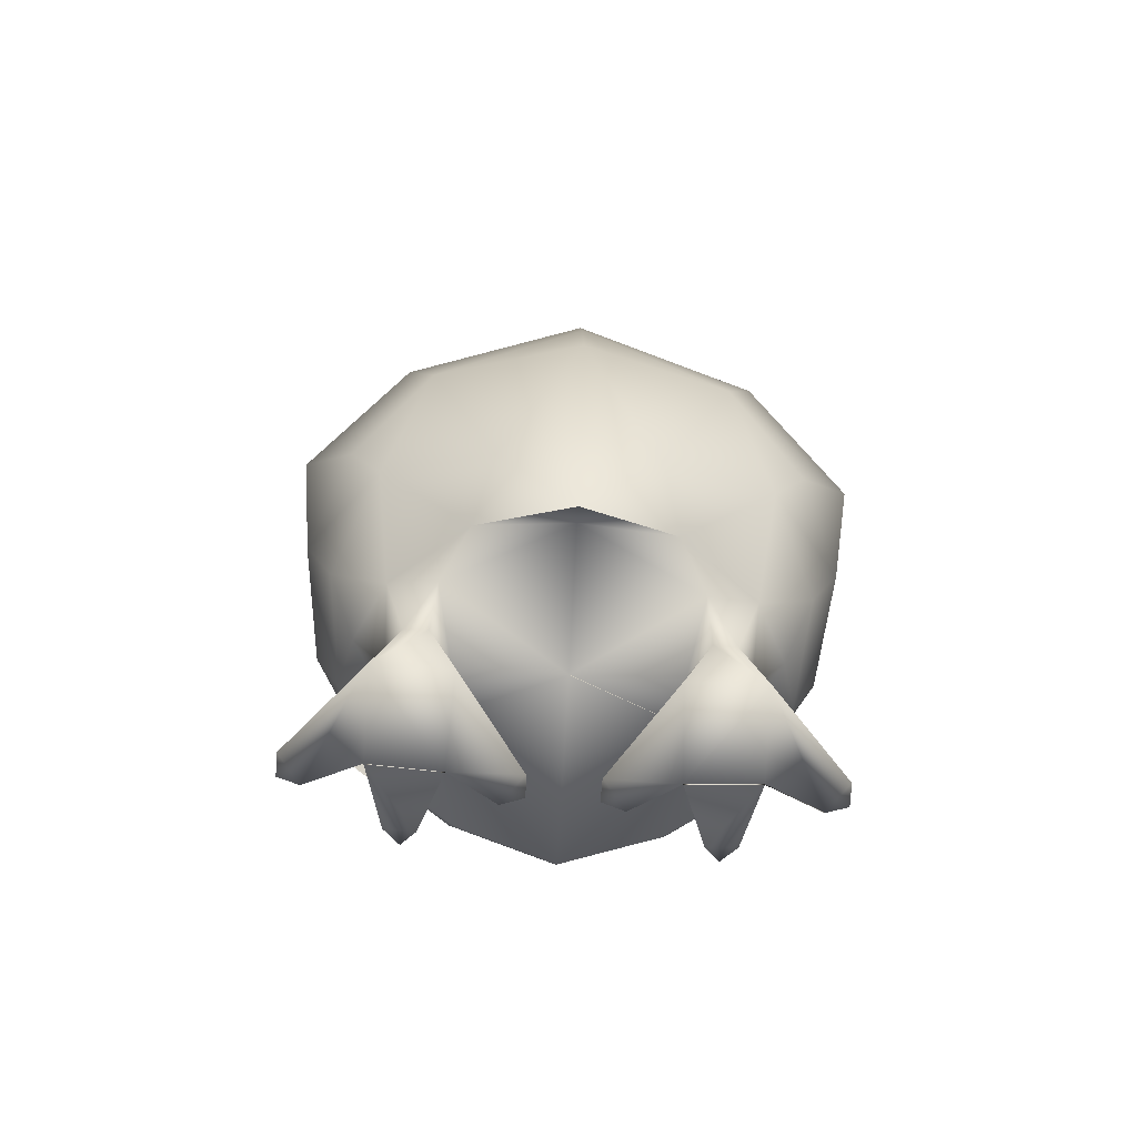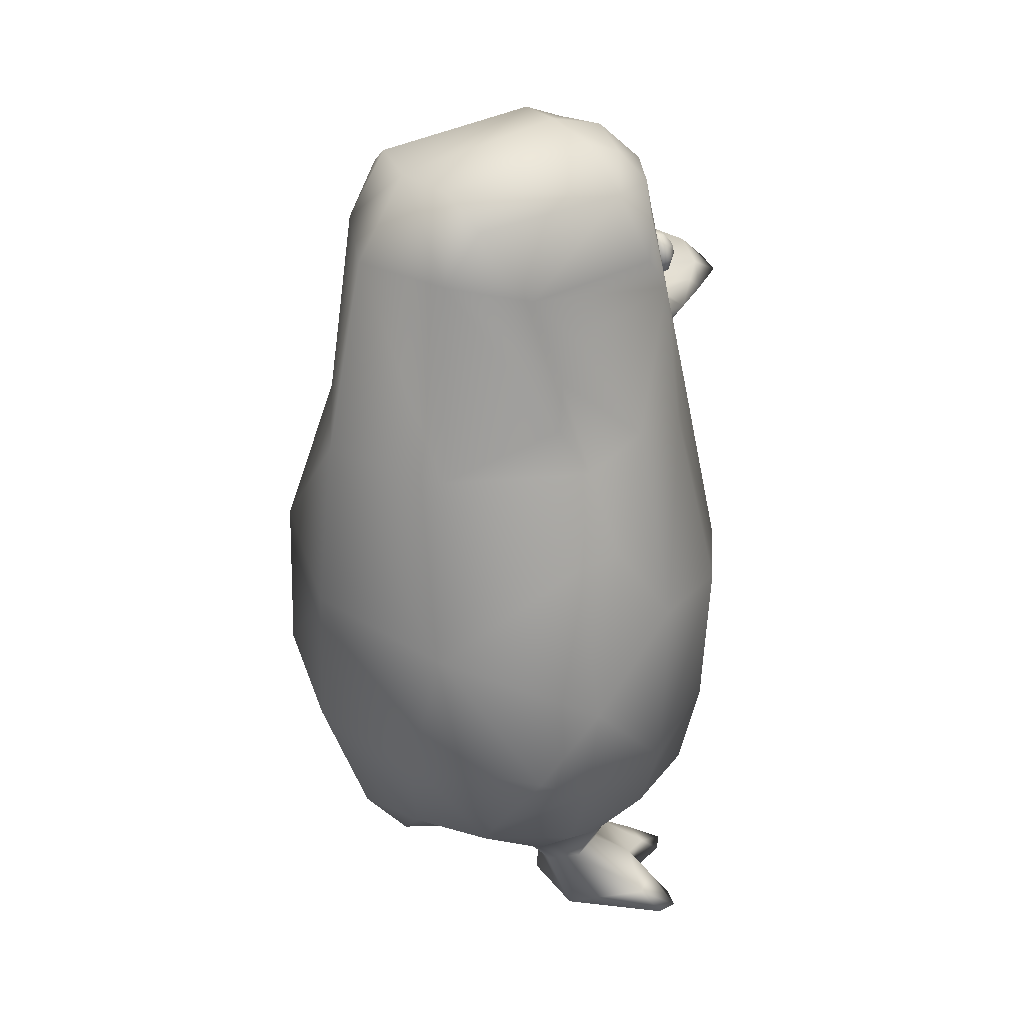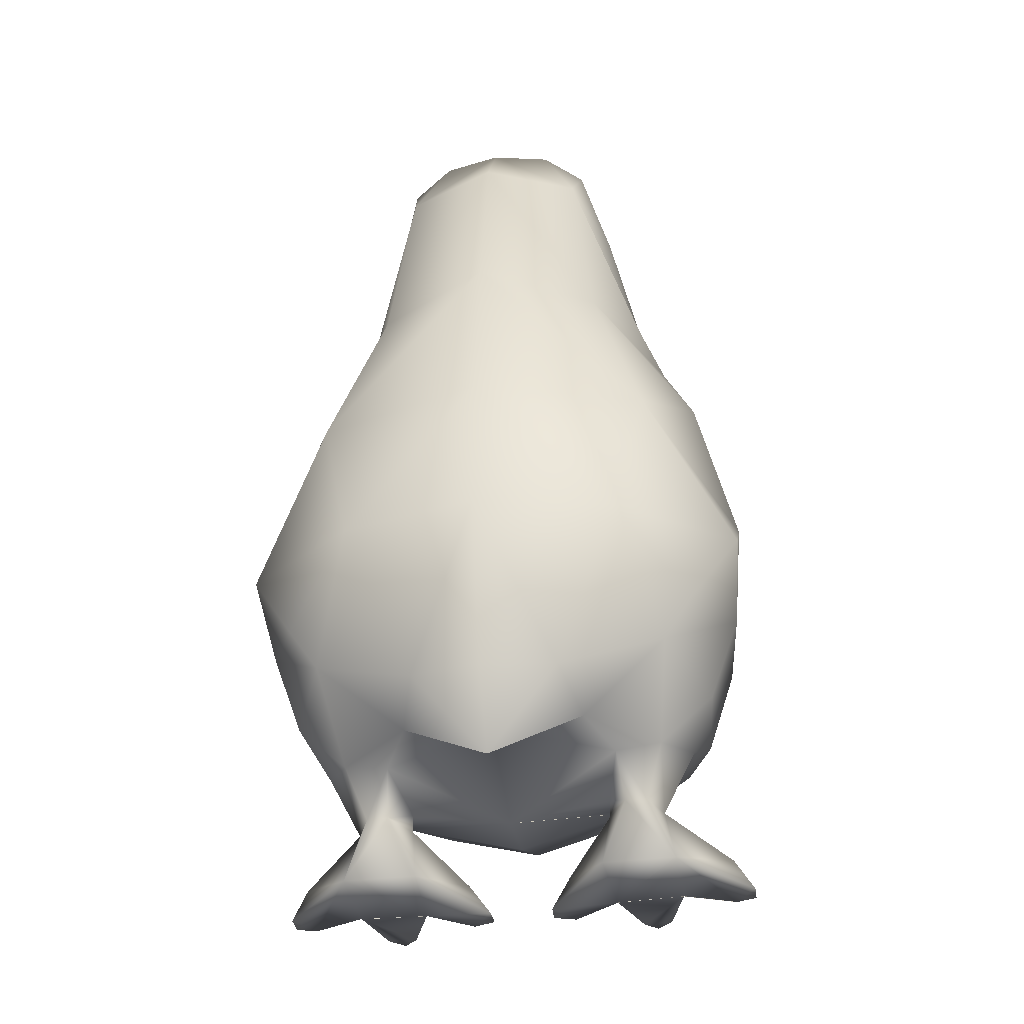
<metadata>
{"format":"obj","ext":"obj","renderer":"f3d","projection":"perspective","resolution":1024,"background":"white","views":[{"elev":-76.1,"azim":-3.2,"up":"+Y"},{"elev":34.1,"azim":57.1,"up":"+Y"},{"elev":-37.3,"azim":8.9,"up":"+Y"}]}
</metadata>
<code>
g default
v -0.386 -1.07 -0.1468
v -0.2793 -1.07 -0.2804
v -0.2291 -1.07 -0.1552
v 0.000284 -0.9294 0.01239
v 0.2349 -0.8892 0.01239
v 0.2334 -0.934 0.01422
v 0.277 -0.9339 -0.06451
v 0.1187 -1.021 -0.1129
v 0.2714 -0.8536 -0.119
v -0.3287 -0.9337 -0.06295
v -0.5098 -1.011 -0.09825
v -0.2764 -0.9339 -0.06634
v 0.1384 1.041 0.2641
v 0.2195 0.8517 0.3191
v 0.2361 0.9735 0.234
v 0.2418 0.9728 -0.1426
v 0.1343 1.06 -0.1311
v 0.1236 1.019 -0.2235
v 0.1799 0.9546 -0.2666
v 0.08234 0.9648 -0.3136
v 0.3034 0.8144 -0.1927
v 0.2632 0.9053 -0.222
v 0.000243 1.08 -0.1196
v 0.000243 1.035 -0.2551
v 0.1437 0.8585 -0.3113
v 0.2996 0.7292 -0.2476
v 0.000243 1.04 0.2941
v 0.3001 0.7991 0.1331
v 0.3363 0.6827 0.03396
v 0.000284 0.8986 -0.3549
v 0.3414 0.5878 0.07858
v 0.3723 0.4808 0.1041
v 0.000243 0.85 0.4169
v 0.4258 0.3705 0.04893
v 0.2712 0.3728 0.3669
v 0.4065 0.42 -0.1088
v 0.000284 0.3749 0.5197
v 0.3357 0.368 -0.2776
v 0.1883 0.3474 -0.4114
v 0.000243 0.8078 -0.367
v 0.5456 -0.03025 -0.1158
v 0.4972 0.1653 0.01144
v 0.5902 -0.2258 0.1229
v 0.5001 0.1653 0.1343
v 0.3914 -0.05067 0.4532
v 0.5872 -0.3735 0.2901
v 0.5672 -0.4999 0.1348
v 0.4722 -0.5709 0.3571
v 0.4371 -0.07042 -0.3364
v 0.2083 -0.8124 0.2746
v 0.000284 -0.9388 0.3532
v 0.000243 -0.8403 0.2978
v 0.2681 -0.8454 0.1644
v 0.4054 -0.6679 0.3427
v 0.1681 -0.7536 0.41
v 0.3724 -0.8254 0.1506
v 0.4957 -0.7017 0.1309
v 0.000284 -0.9388 0.3532
v 0.000243 -0.7768 0.4693
v 0.3169 -0.4012 0.5061
v 0.000243 -0.4117 0.5894
v 0.2783 -0.9339 0.08999
v 0.3293 -0.9337 0.08675
v 0.5537 -1.069 -0.133
v 0.5538 -1.069 -0.1821
v 0.5104 -1.011 -0.09916
v 0.3866 -0.9829 -0.1455
v 0.3293 -0.9337 -0.06386
v 0.3621 -0.9337 0.01144
v 0.4636 -1.012 -0.1625
v 0.2799 -1.07 -0.2791
v 0.346 -1.07 -0.2758
v 0.3457 -1.012 -0.2209
v 0.2175 -1.07 0.05354
v 0.3106 -1.07 -0.3074
v 0.2352 -0.9842 -0.1539
v 0.2799 -1.014 -0.2241
v 0.07382 -1.078 -0.1474
v 0.4396 -0.7814 0.01645
v 0.4738 -0.7017 -0.108
v 0.5391 -0.4999 -0.1119
v 0.000243 -0.9081 -0.1623
v 0.000243 -0.7768 -0.4464
v 0.2139 -0.7493 -0.3851
v 0.3684 -0.8231 -0.08888
v 0.4089 -0.6772 -0.2825
v 0.2389 -0.4958 -0.4782
v 0.4232 -0.4635 -0.3312
v 0.000243 -0.5229 -0.546
v 0.000243 -0.0949 -0.5598
v 0.000243 0.3475 -0.4736
v 0.2367 -0.09443 -0.4893
v 0.000243 -0.05189 0.5717
v 0.1232 -1.078 -0.2123
v 0.1678 -1.02 -0.1802
v 0.07208 -1.078 -0.1953
v -0.2355 0.9735 0.234
v -0.219 0.8517 0.3191
v -0.1378 1.041 0.2641
v -0.2412 0.9728 -0.1426
v -0.1337 1.06 -0.1311
v -0.1793 0.9546 -0.2666
v -0.123 1.019 -0.2235
v -0.08177 0.9648 -0.3136
v -0.2627 0.9053 -0.222
v -0.3028 0.8144 -0.1927
v -0.1431 0.8585 -0.3113
v -0.2991 0.7292 -0.2476
v -0.2995 0.7991 0.1331
v -0.3357 0.6827 0.03396
v -0.3408 0.5878 0.07858
v -0.3718 0.4808 0.1041
v -0.4252 0.3705 0.04893
v -0.2706 0.3728 0.3669
v -0.406 0.42 -0.1088
v -0.3352 0.368 -0.2776
v -0.1878 0.3474 -0.4114
v -0.5896 -0.2258 0.1229
v -0.4967 0.1653 0.01144
v -0.545 -0.03025 -0.1158
v -0.4995 0.1653 0.1343
v -0.3908 -0.05067 0.4532
v -0.5866 -0.3735 0.2901
v -0.4716 -0.5709 0.3571
v -0.5666 -0.4999 0.1348
v -0.4365 -0.07042 -0.3364
v -0.2077 -0.8124 0.2746
v -0.2675 -0.8454 0.1644
v -0.1675 -0.7536 0.41
v -0.4048 -0.6679 0.3427
v -0.4952 -0.7017 0.1309
v -0.3719 -0.8254 0.1506
v -0.3163 -0.4012 0.5061
v -0.2343 -0.8892 0.01148
v -0.2777 -0.9339 0.08999
v -0.2329 -0.934 0.01148
v -0.3287 -0.9337 0.08675
v -0.3848 -1.07 0.0544
v -0.506 -1.069 -0.1967
v -0.5531 -1.069 -0.133
v -0.5532 -1.069 -0.1821
v -0.3615 -0.9337 0.01144
v -0.463 -1.012 -0.1625
v -0.3454 -1.07 -0.2758
v -0.2169 -1.07 0.05354
v -0.3101 -1.07 -0.3074
v -0.2793 -1.014 -0.2241
v -0.1182 -1.021 -0.1156
v -0.07326 -1.078 -0.1474
v -0.4732 -0.7017 -0.108
v -0.4391 -0.7814 0.01645
v -0.5385 -0.4999 -0.1119
v -0.2709 -0.8536 -0.1199
v -0.2133 -0.7493 -0.3851
v -0.4083 -0.6772 -0.2825
v -0.3678 -0.8231 -0.08888
v -0.2383 -0.4958 -0.4782
v -0.4226 -0.4635 -0.3312
v -0.2361 -0.09443 -0.4893
v -0.1226 -1.078 -0.2123
v -0.1672 -1.02 -0.1802
v -0.07151 -1.078 -0.1953
v 0.2189 0.6069 -0.3655
v 0.2603 0.6001 -0.2802
v 0.2029 0.5573 -0.3293
v 0.2643 0.6339 -0.2733
v 0.1303 0.5869 -0.4858
v 0.1486 0.5345 -0.3731
v 0.0717 0.5882 -0.5749
v 0.07473 0.5269 -0.3775
v 0.000284 0.5869 -0.5958
v 0.000243 0.5228 -0.3896
v 0.232 0.6624 -0.292
v 0.1951 0.6491 -0.3217
v 0.07366 0.6271 -0.5115
v 0.1265 0.6149 -0.4567
v 0.1541 0.6441 -0.351
v 0.06959 0.661 -0.3643
v 0.000284 0.6562 -0.5253
v 0.000284 0.7441 -0.3751
v -0.2023 0.5573 -0.3293
v -0.2598 0.6001 -0.2802
v -0.2183 0.6069 -0.3655
v -0.2637 0.6339 -0.2733
v -0.1297 0.5869 -0.4858
v -0.148 0.5345 -0.3731
v -0.07113 0.5882 -0.5749
v -0.07417 0.5269 -0.3775
v -0.1946 0.6491 -0.3217
v -0.2314 0.6624 -0.292
v -0.07309 0.6271 -0.5115
v -0.1259 0.6149 -0.4567
v -0.1535 0.6441 -0.351
v -0.06902 0.661 -0.3643
v -0.1138 0.7138 -0.3985
v -0.132 0.7138 -0.3945
v -0.1285 0.7246 -0.3947
v -0.1285 0.703 -0.3947
v -0.1193 0.6962 -0.3952
v -0.1079 0.6962 -0.3959
v -0.09868 0.703 -0.3964
v -0.09519 0.7138 -0.3966
v -0.09872 0.7246 -0.3964
v -0.1079 0.7313 -0.3959
v -0.1193 0.7313 -0.3952
v -0.1423 0.7138 -0.3873
v -0.1368 0.7309 -0.3875
v -0.1367 0.6967 -0.3875
v -0.1222 0.6861 -0.3884
v -0.1042 0.6861 -0.3894
v -0.08971 0.6967 -0.3903
v -0.08414 0.7138 -0.3906
v -0.08967 0.7309 -0.3902
v -0.1042 0.7415 -0.3894
v -0.1222 0.7415 -0.3884
v -0.1557 0.7457 -0.363
v -0.1661 0.7138 -0.3624
v -0.1557 0.6819 -0.363
v -0.1286 0.6622 -0.3645
v -0.09515 0.6622 -0.3665
v -0.06802 0.6819 -0.368
v -0.05767 0.7138 -0.3686
v -0.06802 0.7457 -0.368
v -0.09511 0.7654 -0.3664
v -0.1286 0.7654 -0.3645
v -0.17 0.7138 -0.3354
v -0.1585 0.7489 -0.3342
v -0.1586 0.6787 -0.3361
v -0.1288 0.657 -0.3377
v -0.09191 0.657 -0.3399
v -0.06208 0.6787 -0.3416
v -0.05073 0.7138 -0.3422
v -0.06208 0.7489 -0.3416
v -0.09195 0.7706 -0.3399
v -0.1288 0.7706 -0.3377
v -0.1093 0.7138 -0.3204
v 0.129 0.7246 -0.3947
v 0.1326 0.7138 -0.3945
v 0.1144 0.7138 -0.3985
v 0.129 0.703 -0.3947
v 0.1199 0.6962 -0.3952
v 0.1085 0.6962 -0.3959
v 0.09925 0.703 -0.3964
v 0.09576 0.7138 -0.3966
v 0.09929 0.7246 -0.3964
v 0.1084 0.7313 -0.3959
v 0.1199 0.7313 -0.3952
v 0.1429 0.7138 -0.3873
v 0.1373 0.7309 -0.3875
v 0.1373 0.6967 -0.3875
v 0.1228 0.6861 -0.3884
v 0.1048 0.6861 -0.3894
v 0.09027 0.6967 -0.3903
v 0.08471 0.7138 -0.3906
v 0.09023 0.7309 -0.3902
v 0.1048 0.7415 -0.3894
v 0.1228 0.7415 -0.3884
v 0.1563 0.7457 -0.363
v 0.1666 0.7138 -0.3624
v 0.1563 0.6819 -0.363
v 0.1292 0.6622 -0.3645
v 0.09572 0.6622 -0.3665
v 0.06859 0.6819 -0.368
v 0.05824 0.7138 -0.3686
v 0.06859 0.7457 -0.368
v 0.09567 0.7654 -0.3664
v 0.1292 0.7654 -0.3645
v 0.1706 0.7138 -0.3354
v 0.159 0.7489 -0.3342
v 0.1592 0.6787 -0.3361
v 0.1294 0.657 -0.3377
v 0.09248 0.657 -0.3399
v 0.06265 0.6787 -0.3416
v 0.0513 0.7138 -0.3422
v 0.06265 0.7489 -0.3416
v 0.09252 0.7706 -0.3399
v 0.1293 0.7706 -0.3377
v 0.1098 0.7138 -0.3204
v 0.000284 -0.9294 0.01148
v 0.2349 -0.8892 0.01148
v 0.2334 -0.934 0.01148
v 0.1187 -1.021 -0.1156
v 0.3866 -1.07 -0.1455
v 0.2296 -1.07 -0.1539
v 0.5066 -1.069 -0.1967
v 0.3853 -1.07 0.0544
v 0.277 -0.9339 -0.06725
v 0.2714 -0.8536 -0.1199
v -0.2764 -0.9339 -0.06725
v -0.2346 -0.9842 -0.1539
v -0.2291 -1.07 -0.1539
v -0.386 -1.07 -0.1455
v -0.386 -0.9829 -0.1455
v -0.5098 -1.011 -0.09916
v -0.3287 -0.9337 -0.06386
v -0.3451 -1.012 -0.2209
v -0.2793 -1.07 -0.2791
v -0.386 -0.9829 -0.1446
v -0.2346 -0.9842 -0.1529
v 0.3853 -1.07 0.05556
v 0.5066 -1.069 -0.1956
v 0.3866 -1.07 -0.1444
v 0.2296 -1.07 -0.1527
g polySurface4
f 1 2 3
f 6 5 7
f 4 9 5
f 8 6 7
f 10 298 11
f 12 298 10
f 299 298 12
f 13 14 15
f 16 13 15
f 17 13 16
f 18 16 19
f 18 17 16
f 19 20 18
f 16 21 22
f 19 16 22
f 23 18 24
f 17 18 23
f 22 25 19
f 26 25 22
f 25 20 19
f 18 20 24
f 27 17 23
f 13 17 27
f 21 28 26
f 28 29 26
f 28 16 15
f 21 16 28
f 24 20 30
f 29 28 31
f 14 31 28
f 32 31 14
f 28 15 14
f 27 14 13
f 33 14 27
f 20 25 30
f 32 34 31
f 32 14 35
f 34 32 35
f 36 31 34
f 29 31 36
f 35 33 37
f 14 33 35
f 21 26 22
f 29 36 26
f 38 26 36
f 39 26 38
f 25 26 39
f 40 30 25
f 41 42 43
f 36 42 41
f 34 42 36
f 42 34 44
f 44 35 45
f 34 35 44
f 43 42 44
f 45 43 44
f 46 43 45
f 47 46 48
f 47 43 46
f 38 41 49
f 36 41 38
f 50 51 52
f 53 50 52
f 50 54 55
f 56 57 54
f 58 55 59
f 58 50 55
f 56 50 53
f 54 50 56
f 54 60 55
f 48 60 54
f 55 61 59
f 60 61 55
f 54 47 48
f 57 47 54
f 279 53 52
f 279 280 53
f 280 62 53
f 281 62 280
f 63 53 62
f 56 53 63
f 46 60 48
f 286 285 64
f 64 285 65
f 66 67 68
f 68 69 66
f 66 70 67
f 283 70 285
f 67 70 283
f 70 66 65
f 70 65 285
f 64 65 66
f 283 71 72
f 284 71 283
f 73 283 72
f 67 283 73
f 74 284 286
f 66 286 64
f 69 286 66
f 72 71 75
f 76 73 77
f 67 73 76
f 287 67 76
f 68 67 287
f 284 77 71
f 76 77 284
f 77 73 75
f 77 75 71
f 72 75 73
f 74 282 78
f 281 282 74
f 69 63 286
f 286 62 74
f 63 62 286
f 62 281 74
f 57 79 80
f 80 47 57
f 81 47 80
f 43 81 41
f 47 81 43
f 56 79 57
f 287 280 288
f 82 288 279
f 83 288 82
f 84 288 83
f 80 85 86
f 80 79 85
f 86 288 84
f 85 288 86
f 288 68 287
f 85 68 288
f 85 69 68
f 79 69 85
f 86 87 88
f 84 87 86
f 88 80 86
f 81 80 88
f 84 89 87
f 83 89 84
f 69 56 63
f 79 56 69
f 39 90 91
f 92 90 39
f 38 92 39
f 49 92 38
f 45 37 93
f 35 37 45
f 39 40 25
f 91 40 39
f 45 60 46
f 87 49 88
f 92 49 87
f 81 49 41
f 88 49 81
f 60 93 61
f 45 93 60
f 90 87 89
f 92 87 90
f 284 78 94
f 74 78 284
f 95 284 94
f 76 284 95
f 94 78 96
f 76 282 287
f 76 95 282
f 282 95 96
f 282 96 78
f 94 96 95
f 97 98 99
f 100 99 101
f 97 99 100
f 102 100 103
f 100 101 103
f 103 104 102
f 105 106 100
f 105 100 102
f 23 103 101
f 24 103 23
f 105 107 108
f 102 107 105
f 102 104 107
f 24 104 103
f 27 101 99
f 23 101 27
f 108 109 106
f 108 110 109
f 109 100 106
f 97 100 109
f 30 104 24
f 111 109 110
f 98 111 112
f 109 111 98
f 98 97 109
f 27 98 33
f 99 98 27
f 30 107 104
f 111 113 112
f 114 98 112
f 114 112 113
f 115 111 110
f 113 111 115
f 114 33 98
f 37 33 114
f 105 108 106
f 108 115 110
f 115 108 116
f 117 108 107
f 116 108 117
f 107 30 40
f 118 119 120
f 115 119 113
f 120 119 115
f 121 113 119
f 121 114 113
f 122 114 121
f 121 119 118
f 121 118 122
f 122 118 123
f 124 123 125
f 123 118 125
f 116 120 115
f 126 120 116
f 52 51 127
f 52 127 128
f 129 130 127
f 130 131 132
f 59 129 58
f 129 127 58
f 132 127 130
f 128 127 132
f 130 133 124
f 129 133 130
f 129 61 133
f 59 61 129
f 130 125 131
f 124 125 130
f 52 128 279
f 128 134 279
f 134 135 136
f 128 135 134
f 137 128 132
f 135 128 137
f 124 133 123
f 138 139 292
f 140 139 138
f 141 139 140
f 294 142 295
f 293 143 294
f 292 143 293
f 139 143 292
f 141 294 143
f 139 141 143
f 294 141 140
f 144 297 292
f 296 292 293
f 144 292 296
f 138 291 145
f 292 291 138
f 294 138 142
f 140 138 294
f 146 297 144
f 147 296 290
f 291 147 290
f 297 147 291
f 146 296 147
f 297 146 147
f 296 146 144
f 145 148 136
f 149 148 145
f 138 137 142
f 138 135 137
f 145 135 138
f 145 136 135
f 150 151 131
f 150 125 152
f 131 125 150
f 118 152 125
f 120 152 118
f 131 151 132
f 289 134 136
f 153 134 289
f 279 153 82
f 134 153 279
f 83 153 154
f 82 153 83
f 155 156 150
f 156 151 150
f 155 153 156
f 154 153 155
f 153 295 156
f 289 295 153
f 156 142 151
f 295 142 156
f 155 157 154
f 158 157 155
f 158 150 152
f 155 150 158
f 154 89 83
f 157 89 154
f 142 132 151
f 137 132 142
f 117 90 159
f 91 90 117
f 116 159 126
f 117 159 116
f 122 37 114
f 93 37 122
f 117 40 91
f 107 40 117
f 123 133 122
f 157 126 159
f 158 126 157
f 152 126 158
f 120 126 152
f 133 93 122
f 61 93 133
f 90 157 159
f 89 157 90
f 291 149 145
f 160 149 291
f 161 291 290
f 160 291 161
f 162 149 160
f 289 148 290
f 289 136 148
f 148 161 290
f 162 161 148
f 149 162 148
f 161 162 160
f 163 164 165
f 163 166 164
f 165 167 163
f 168 167 165
f 169 168 170
f 167 168 169
f 171 170 172
f 169 170 171
f 173 163 174
f 173 166 163
f 167 175 176
f 169 175 167
f 175 177 176
f 178 177 175
f 176 163 167
f 176 174 163
f 177 174 176
f 169 179 175
f 171 179 169
f 179 178 175
f 180 178 179
f 181 182 183
f 182 184 183
f 181 185 186
f 183 185 181
f 187 186 185
f 188 186 187
f 171 188 187
f 172 188 171
f 189 183 190
f 183 184 190
f 185 191 187
f 192 191 185
f 191 193 194
f 192 193 191
f 185 183 192
f 192 189 193
f 183 189 192
f 187 179 171
f 191 179 187
f 179 194 180
f 191 194 179
f 195 196 197
f 195 198 196
f 195 199 198
f 195 200 199
f 195 201 200
f 195 202 201
f 195 203 202
f 195 204 203
f 195 205 204
f 195 197 205
f 197 206 207
f 196 206 197
f 196 208 206
f 198 208 196
f 198 209 208
f 199 209 198
f 199 210 209
f 200 210 199
f 200 211 210
f 201 211 200
f 201 212 211
f 202 212 201
f 202 213 212
f 203 213 202
f 203 214 213
f 204 214 203
f 204 215 214
f 205 215 204
f 205 207 215
f 197 207 205
f 206 216 207
f 217 216 206
f 208 217 206
f 218 217 208
f 209 218 208
f 219 218 209
f 210 219 209
f 220 219 210
f 211 220 210
f 221 220 211
f 212 221 211
f 222 221 212
f 213 222 212
f 223 222 213
f 214 223 213
f 224 223 214
f 215 224 214
f 225 224 215
f 207 225 215
f 216 225 207
f 216 226 227
f 217 226 216
f 217 228 226
f 218 228 217
f 218 229 228
f 219 229 218
f 219 230 229
f 220 230 219
f 220 231 230
f 221 231 220
f 221 232 231
f 222 232 221
f 222 233 232
f 223 233 222
f 223 234 233
f 224 234 223
f 224 235 234
f 225 235 224
f 225 227 235
f 216 227 225
f 226 236 227
f 228 236 226
f 229 236 228
f 230 236 229
f 231 236 230
f 232 236 231
f 233 236 232
f 234 236 233
f 235 236 234
f 227 236 235
f 237 238 239
f 238 240 239
f 240 241 239
f 241 242 239
f 242 243 239
f 243 244 239
f 244 245 239
f 245 246 239
f 246 247 239
f 247 237 239
f 237 248 238
f 249 248 237
f 238 250 240
f 248 250 238
f 240 251 241
f 250 251 240
f 241 252 242
f 251 252 241
f 242 253 243
f 252 253 242
f 243 254 244
f 253 254 243
f 244 255 245
f 254 255 244
f 245 256 246
f 255 256 245
f 246 257 247
f 256 257 246
f 247 249 237
f 257 249 247
f 248 258 259
f 249 258 248
f 250 259 260
f 248 259 250
f 251 260 261
f 250 260 251
f 252 261 262
f 251 261 252
f 253 262 263
f 252 262 253
f 254 263 264
f 253 263 254
f 255 264 265
f 254 264 255
f 256 265 266
f 255 265 256
f 257 266 267
f 256 266 257
f 249 267 258
f 257 267 249
f 258 268 259
f 269 268 258
f 259 270 260
f 268 270 259
f 260 271 261
f 270 271 260
f 261 272 262
f 271 272 261
f 262 273 263
f 272 273 262
f 263 274 264
f 273 274 263
f 264 275 265
f 274 275 264
f 265 276 266
f 275 276 265
f 266 277 267
f 276 277 266
f 267 269 258
f 277 269 267
f 269 278 268
f 268 278 270
f 270 278 271
f 271 278 272
f 272 278 273
f 273 278 274
f 274 278 275
f 275 278 276
f 276 278 277
f 277 278 269
f 296 293 294 295 289 290
f 299 12 10 11 298
f 302 301 300
f 300 303 302

</code>
